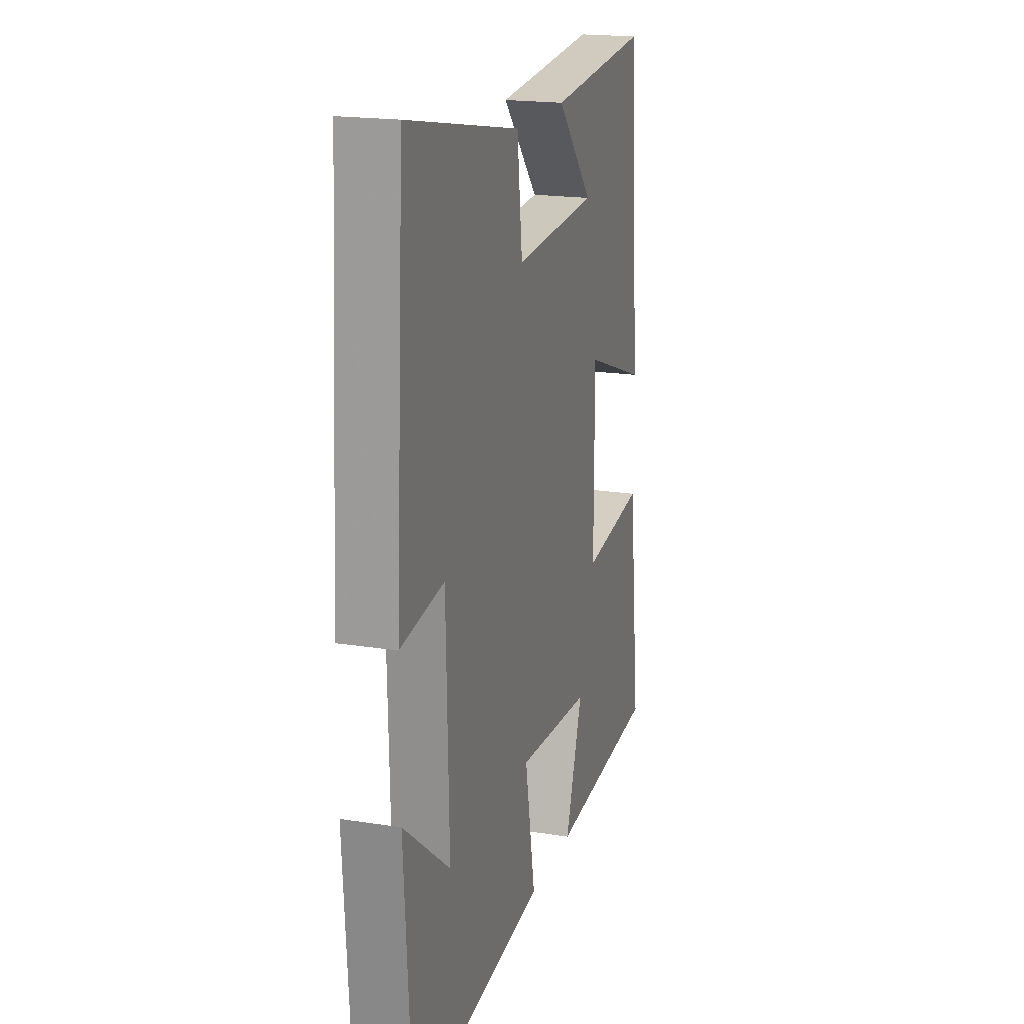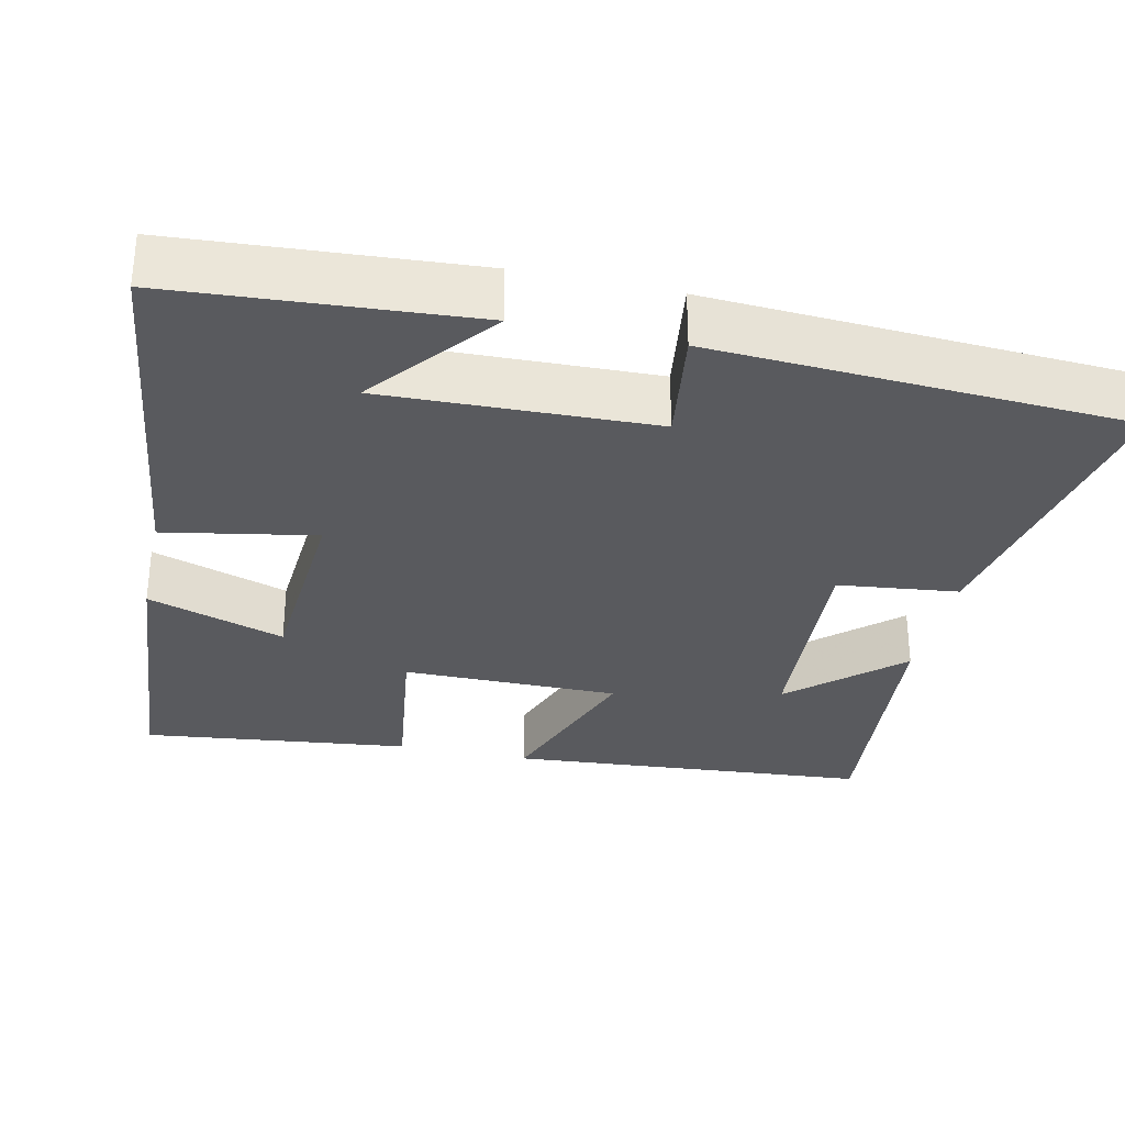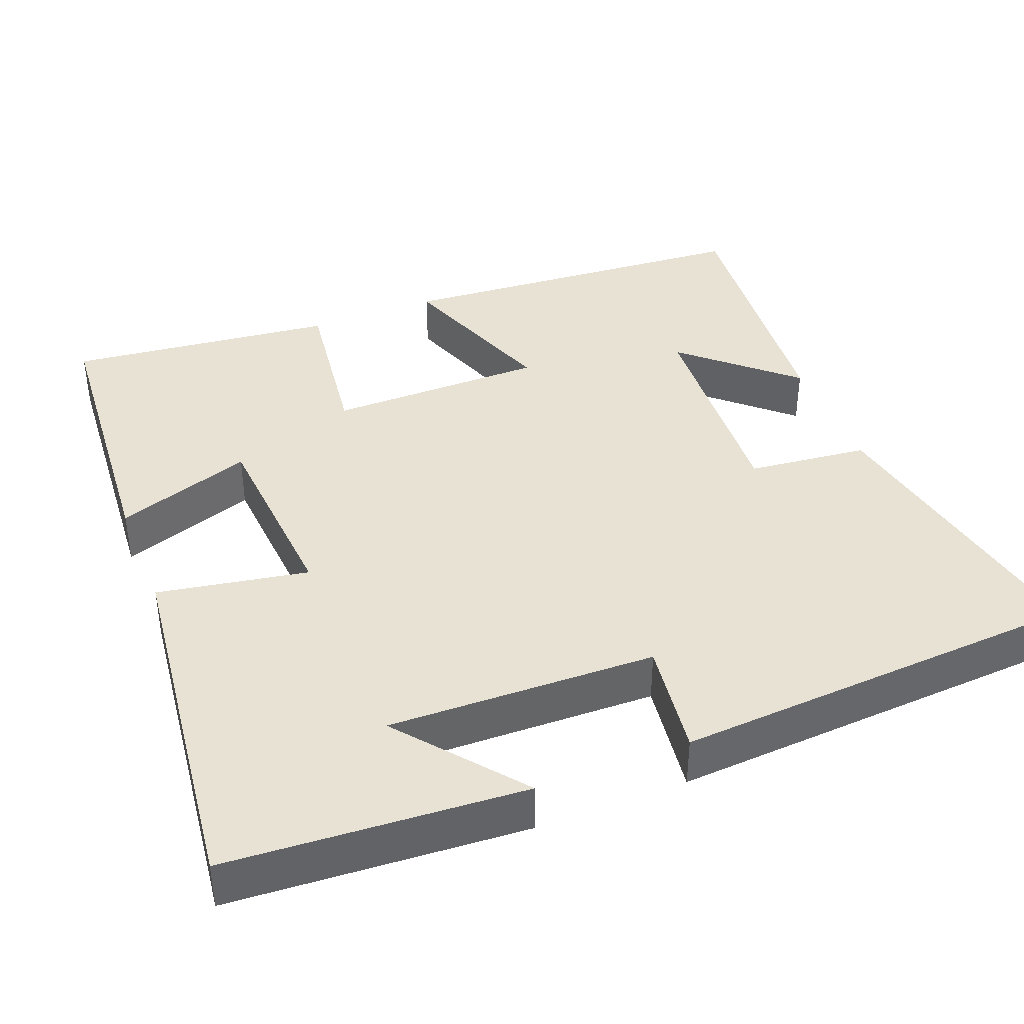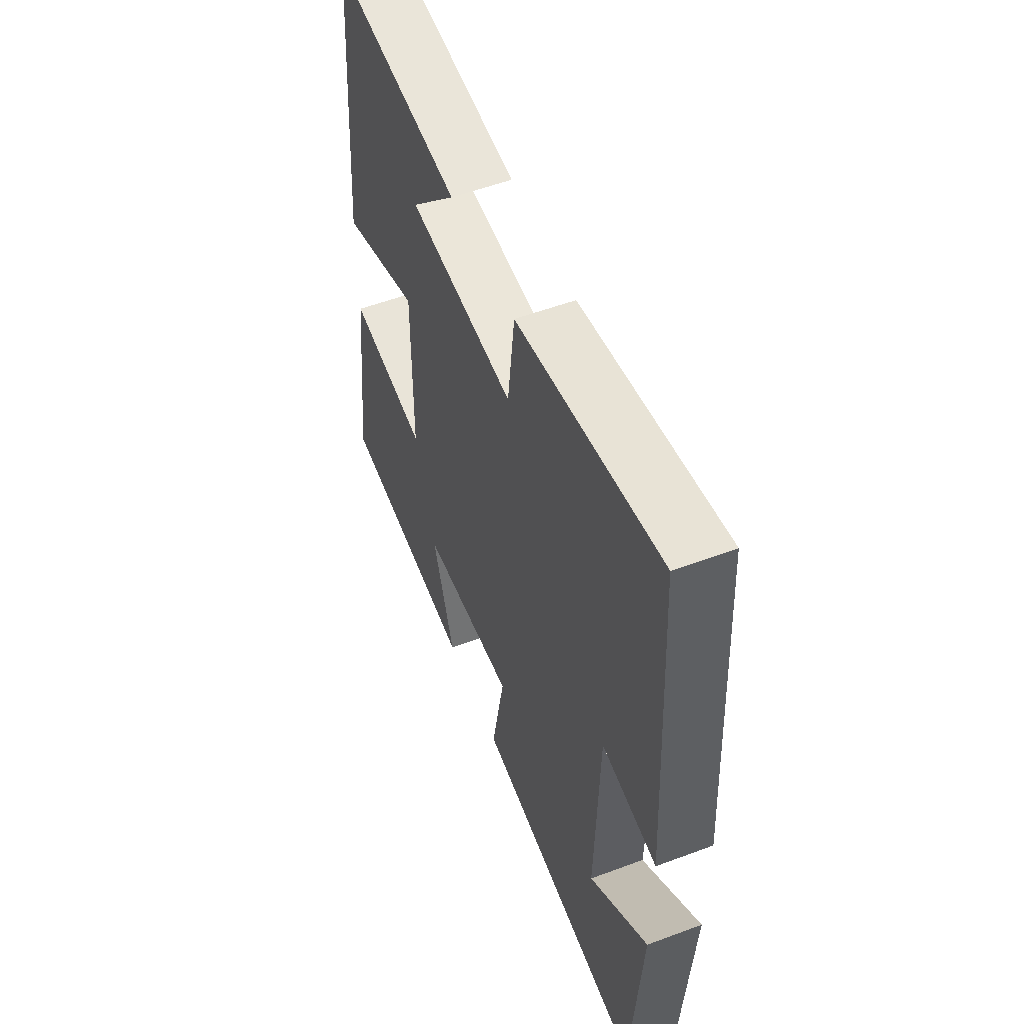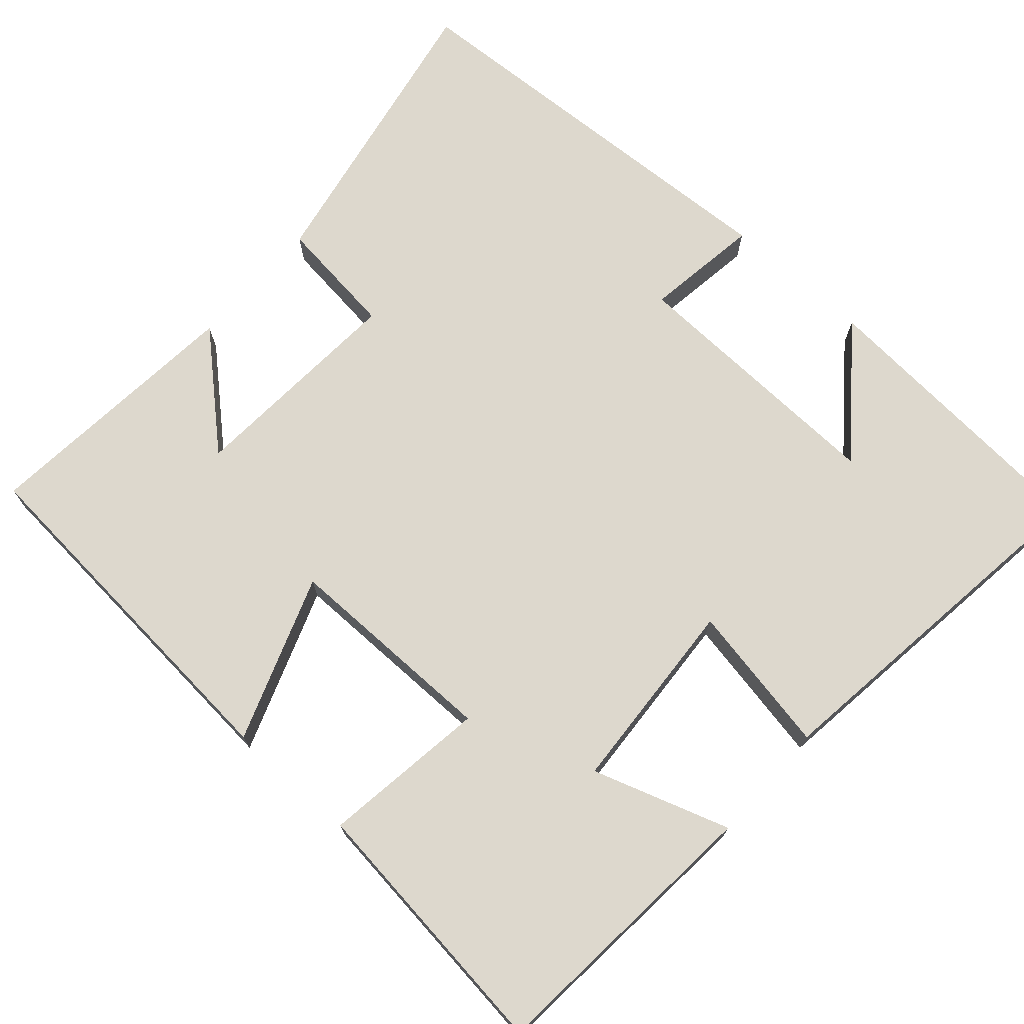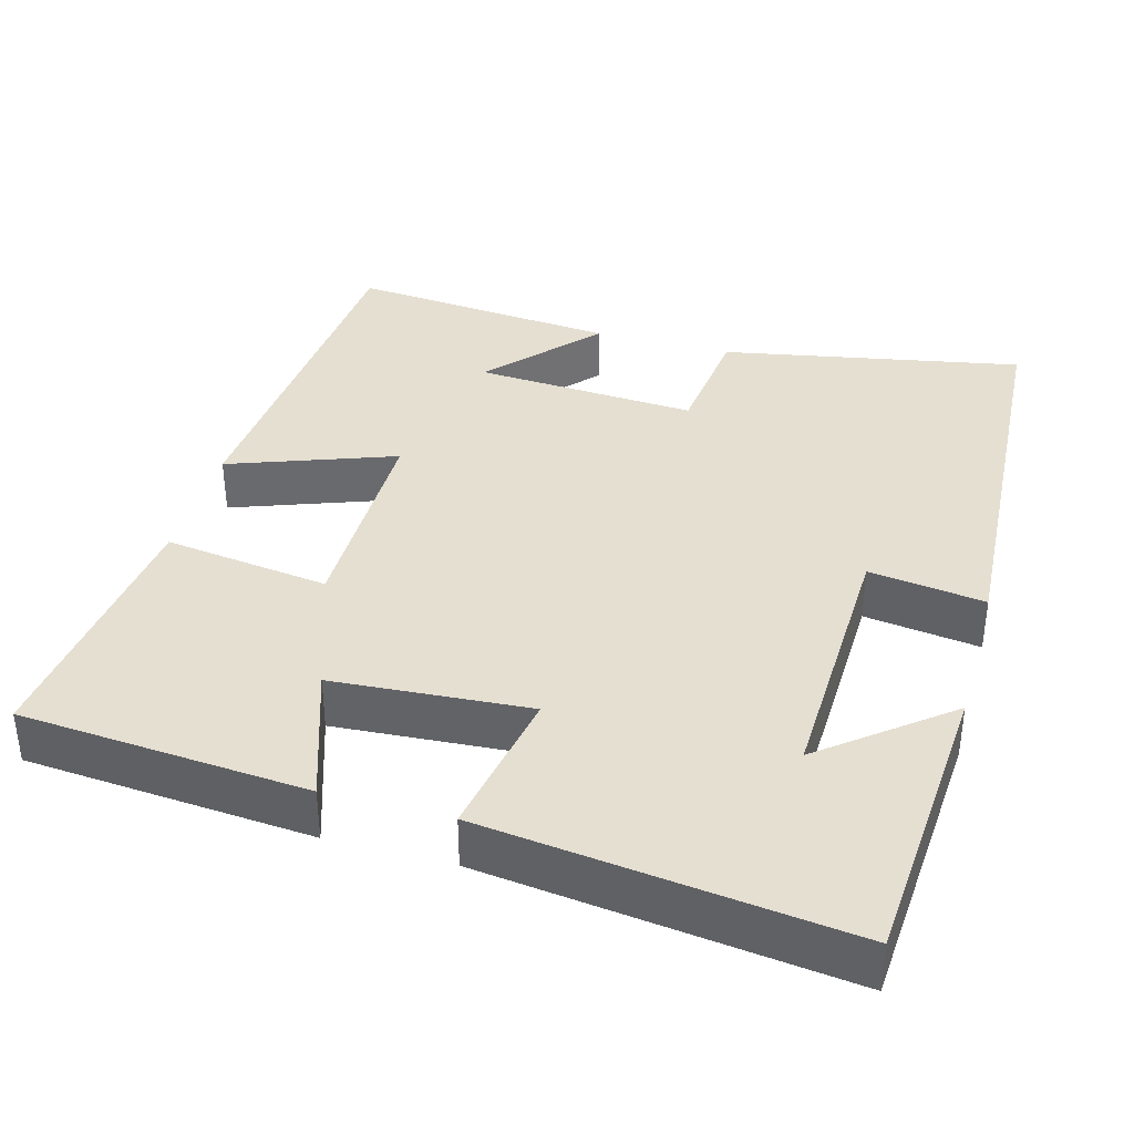
<metadata>
{"format":"obj","ext":"obj","renderer":"f3d","projection":"perspective","resolution":1024,"background":"white","views":[{"elev":19.0,"azim":-73.2,"up":"+Z"},{"elev":-31.5,"azim":-102.4,"up":"+Y"},{"elev":40.0,"azim":-111.7,"up":"+Y"},{"elev":54.8,"azim":-111.6,"up":"+Z"},{"elev":72.2,"azim":131.8,"up":"+Y"},{"elev":37.3,"azim":-164.5,"up":"+Y"}]}
</metadata>
<code>
v -0.468 0.07 0.575
v -0.074 0.07 0.5
v -0.056 0.07 0.342
v 0.236 0.07 0.36
v 0.11 0.07 0.5
v 0.463 0.07 0.532
v 0.5 0.07 0.057
v 0.283 0.07 0.136
v 0.283 0.07 -0.148
v 0.5 0.07 -0.119
v 0.541 0.07 -0.47
v 0.164 0.07 -0.5
v 0.224 0.07 -0.32
v -0.034 0.07 -0.302
v 0.002 0.07 -0.5
v -0.474 0.07 -0.559
v -0.5 0.07 -0.17
v -0.338 0.07 -0.299
v -0.348 0.07 0.053
v -0.5 0.07 0.032
v -0.468 0 0.575
v -0.074 0 0.5
v -0.056 0 0.342
v 0.236 0 0.36
v 0.11 0 0.5
v 0.463 0 0.532
v 0.5 0 0.057
v 0.283 0 0.136
v 0.283 0 -0.148
v 0.5 0 -0.119
v 0.541 0 -0.47
v 0.164 0 -0.5
v 0.224 0 -0.32
v -0.034 0 -0.302
v 0.002 0 -0.5
v -0.474 0 -0.559
v -0.5 0 -0.17
v -0.338 0 -0.299
v -0.348 0 0.053
v -0.5 0 0.032
f 1 2 3
f 20 1 3
f 19 20 3
f 18 19 3 4
f 16 17 18
f 14 15 16 18
f 14 18 4
f 13 14 4
f 11 12 13
f 10 11 13
f 9 10 13
f 8 9 13 4
f 7 8 4
f 6 7 4
f 4 5 6
f 23 22 21
f 23 21 40
f 23 40 39
f 24 23 39 38
f 38 37 36
f 38 36 35 34
f 24 38 34
f 24 34 33
f 33 32 31
f 33 31 30
f 33 30 29
f 24 33 29 28
f 24 28 27
f 24 27 26
f 26 25 24
f 1 21 22 2
f 2 22 23 3
f 3 23 24 4
f 4 24 25 5
f 5 25 26 6
f 6 26 27 7
f 7 27 28 8
f 8 28 29 9
f 9 29 30 10
f 10 30 31 11
f 11 31 32 12
f 12 32 33 13
f 13 33 34 14
f 14 34 35 15
f 15 35 36 16
f 16 36 37 17
f 17 37 38 18
f 18 38 39 19
f 19 39 40 20
f 20 40 21 1

</code>
